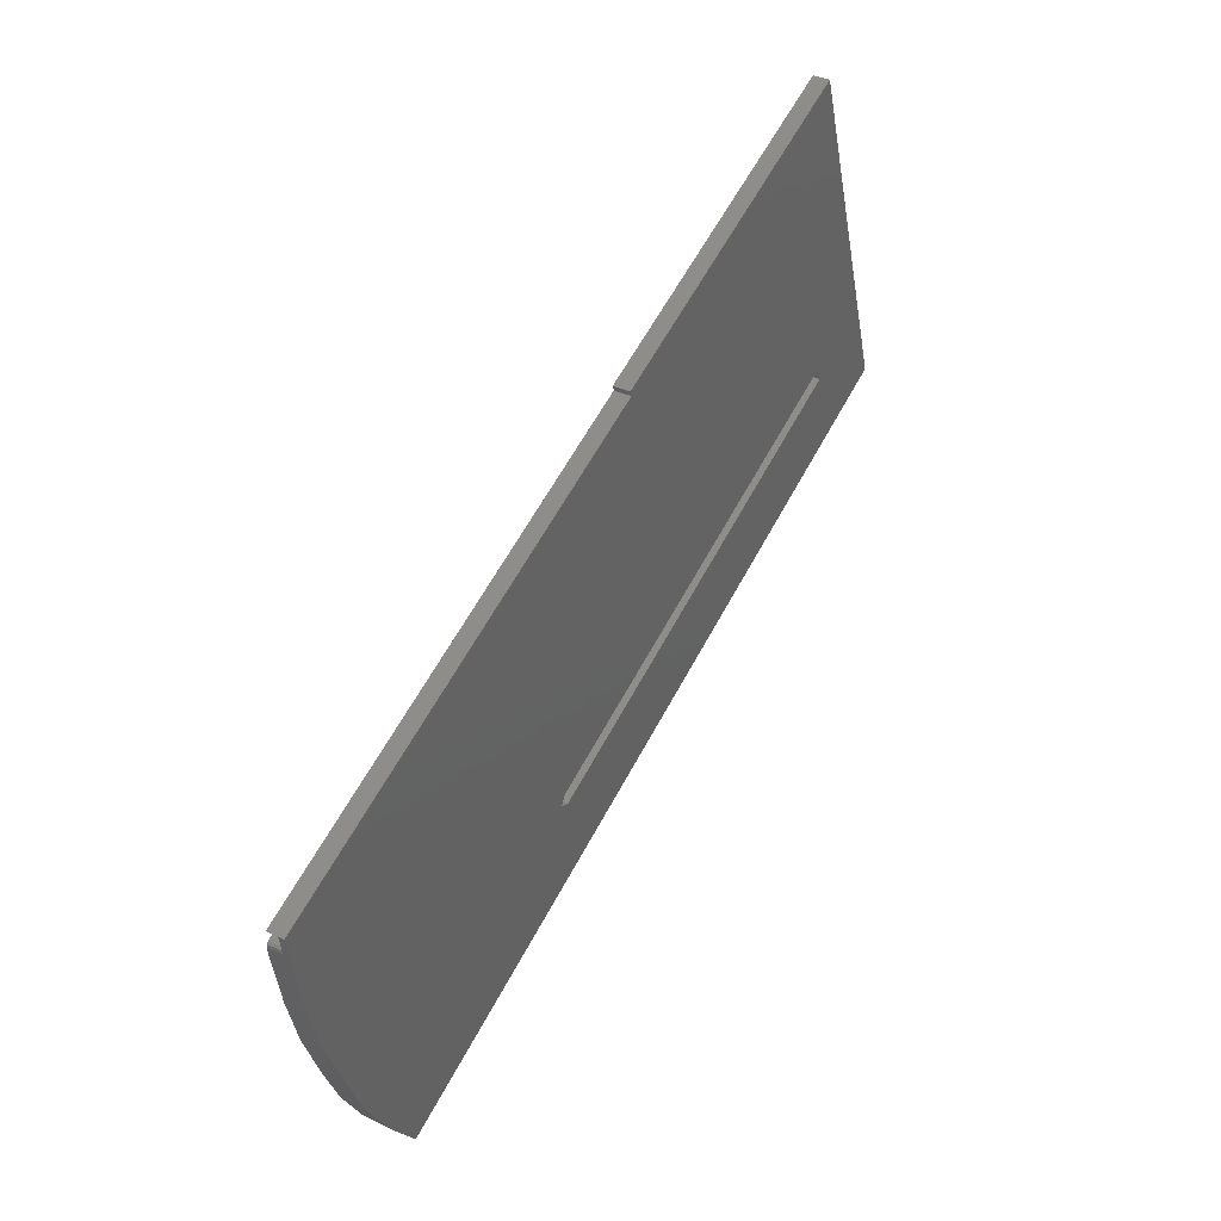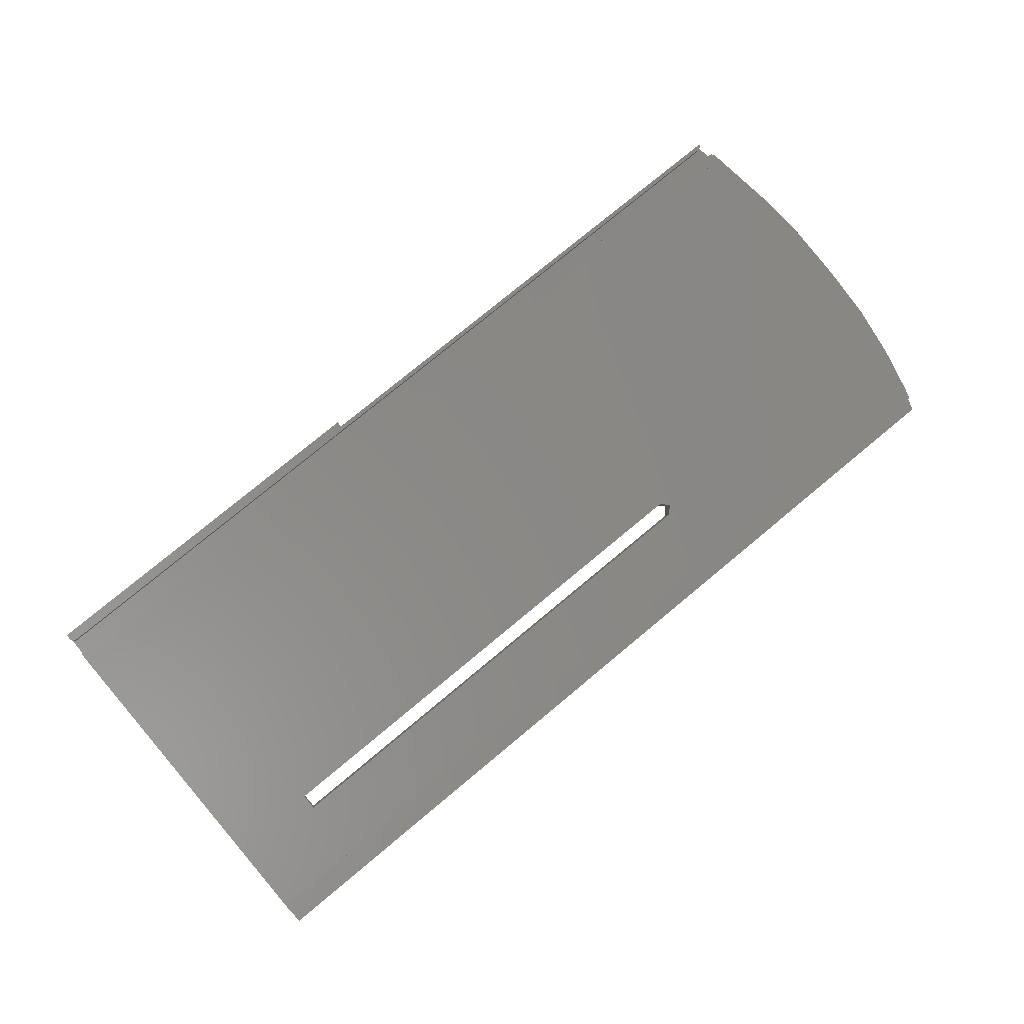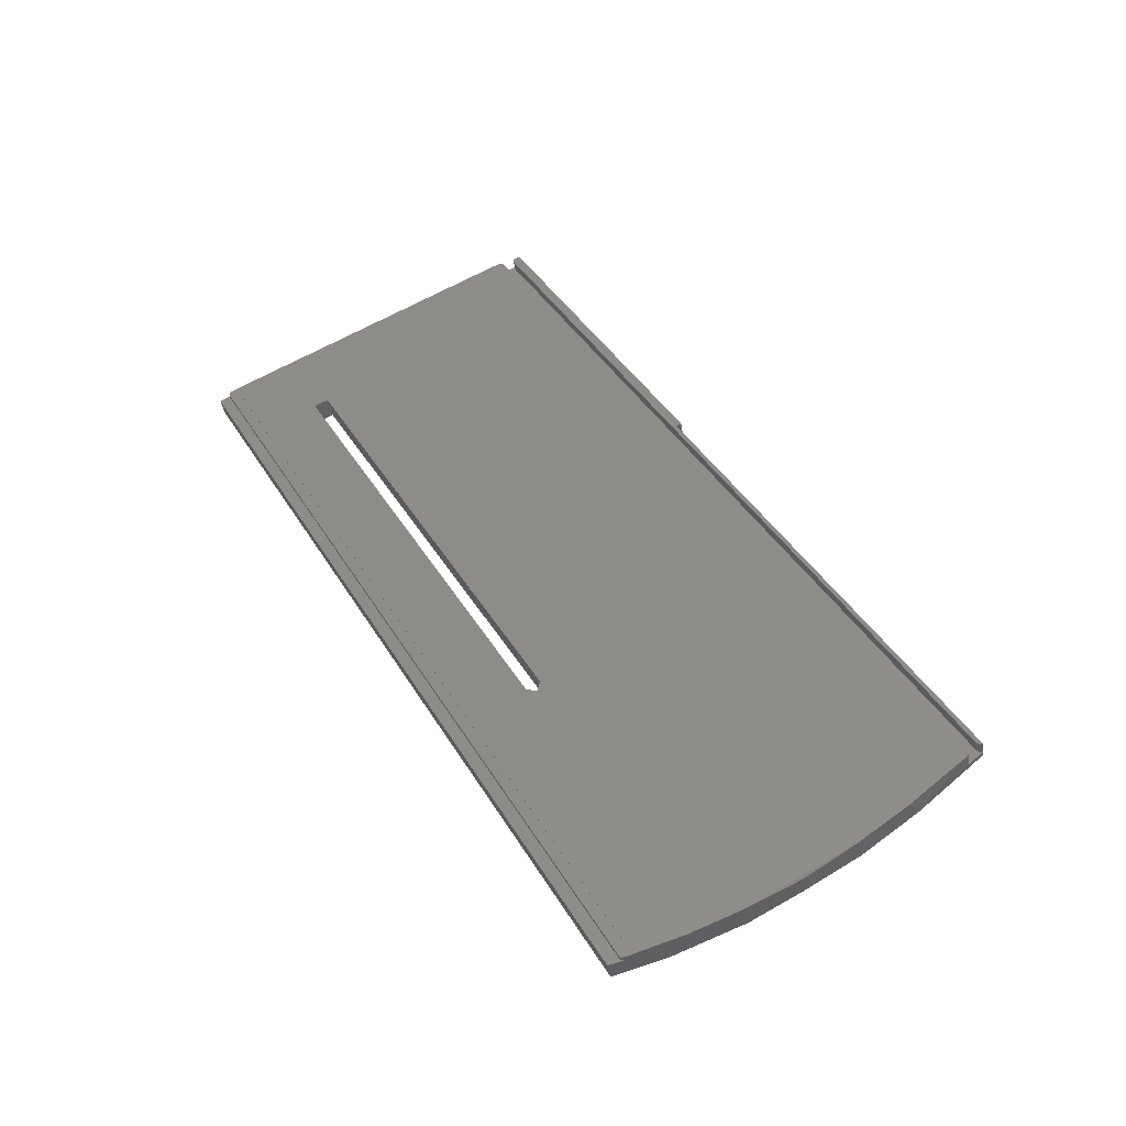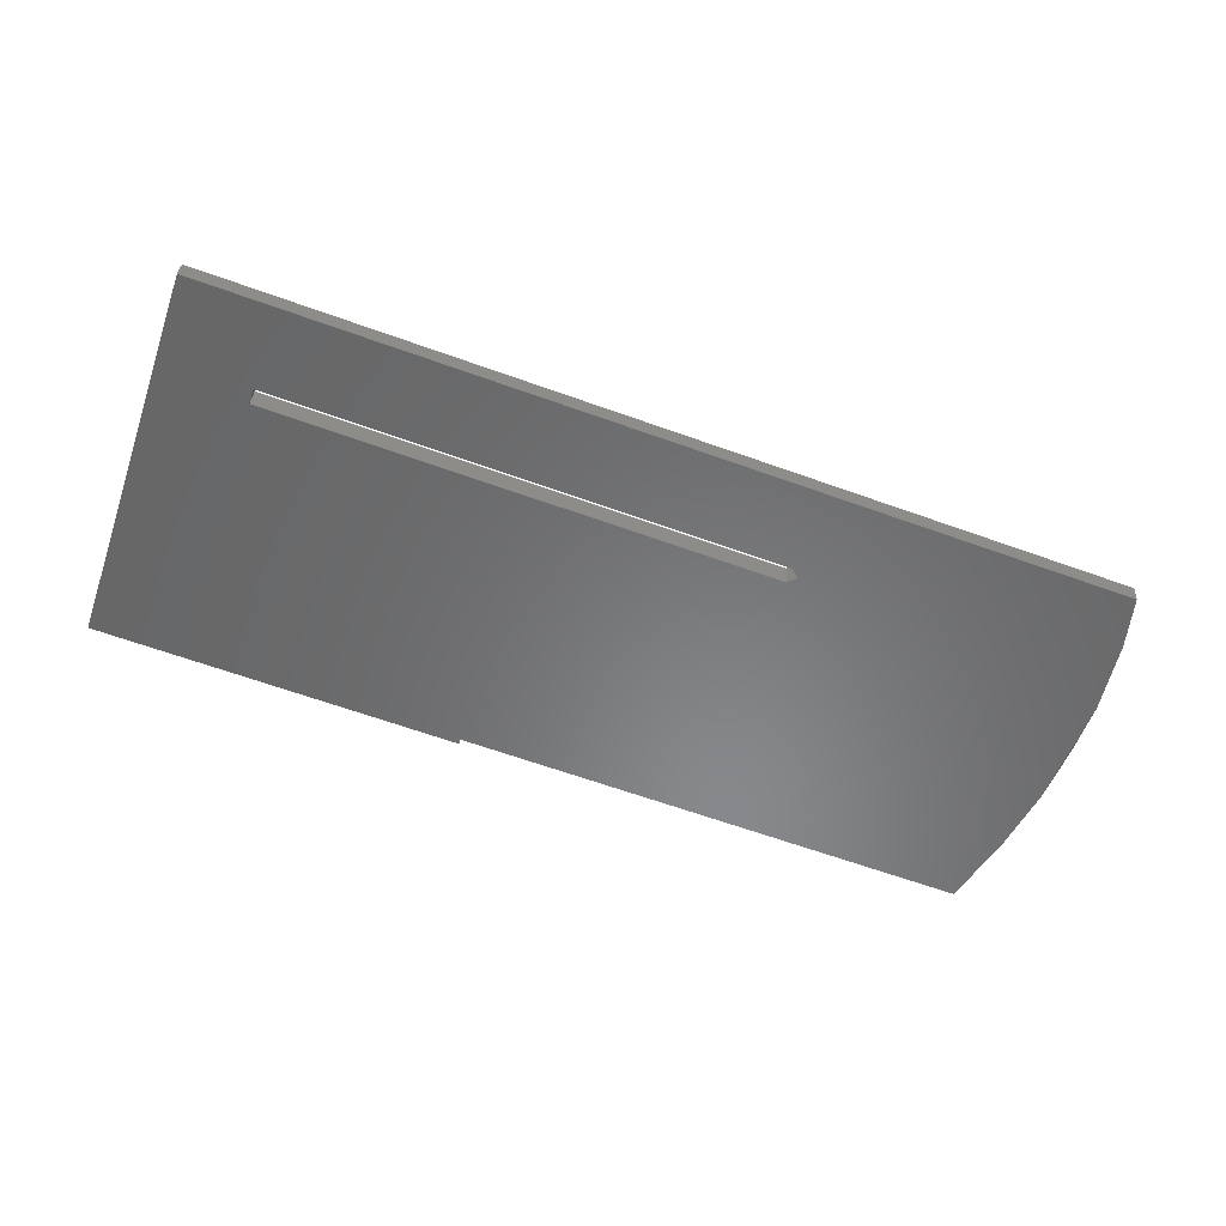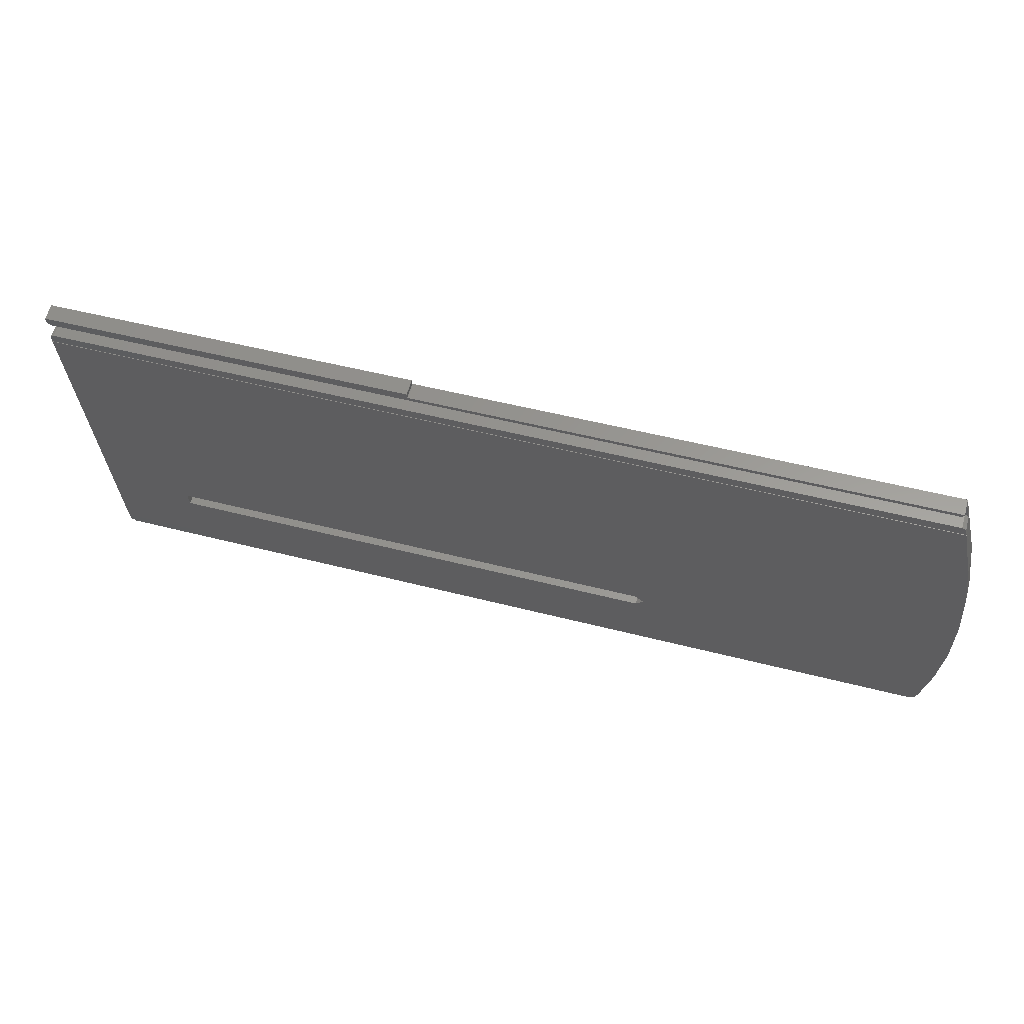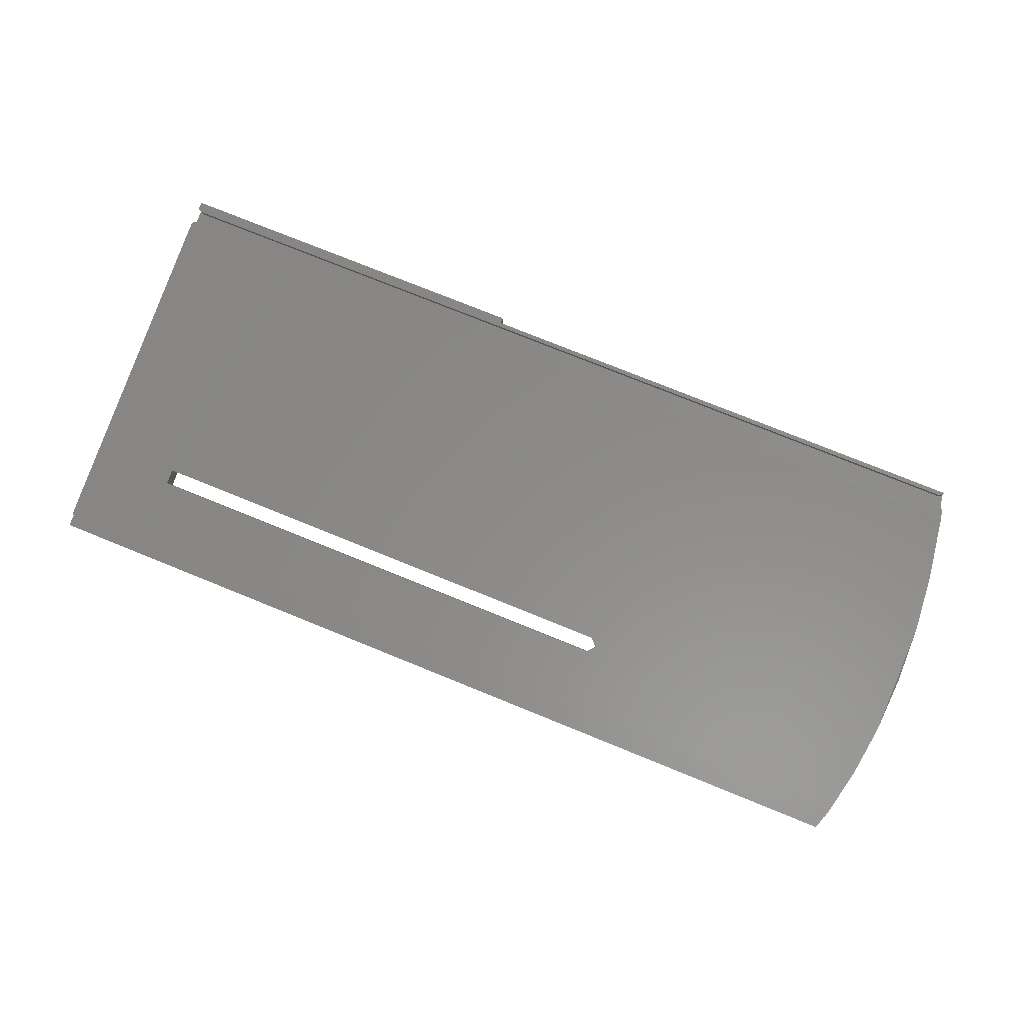
<metadata>
{"format":"stl","ext":"stl","renderer":"f3d","projection":"perspective","resolution":1024,"background":"white","views":[{"elev":61.4,"azim":-61.8,"up":"+Z"},{"elev":77.3,"azim":140.3,"up":"+Y"},{"elev":41.8,"azim":-118.7,"up":"+Y"},{"elev":-65.5,"azim":160.3,"up":"+Y"},{"elev":49.5,"azim":-163.9,"up":"+Z"},{"elev":76.0,"azim":-157.9,"up":"+Y"}]}
</metadata>
<code>
# stl→obj: 85 verts, 170 faces
v 272.4 -89.11 -467.8
v 272.4 -72 -400.4
v 272.4 -71.76 -399.2
v 99.75 -72 -400.4
v 272.4 -74.5 -398.7
v 272.2 -71.65 -398.7
v 272.4 -71.9 -400.4
v 99.75 -71.9 -400.4
v 272.4 -83.9 -464.5
v 272.4 -83.82 -464.6
v 255.6 -81.63 -452.8
v 158.4 -81.08 -449.8
v 255.6 -81.08 -449.8
v 99.52 -83.9 -464.5
v 99.52 -83.82 -464.6
v 272.4 -85.06 -465.6
v 272.4 -84.14 -465.8
v 272.2 -84.24 -466.3
v 100.6 -84.29 -466.5
v 271.7 -84.29 -466.5
v 100.2 -84.26 -466.3
v 99.7 -84.04 -465.3
v 99.89 -84.18 -466
v 272.2 -85.16 -466.1
v 272.4 -85.64 -468.5
v 100.7 -89.11 -467.8
v 100.7 -85.64 -468.5
v 271.7 -85.21 -466.3
v 272.4 -73.73 -394.7
v 272.4 -74.51 -393.4
v 255.6 -85.41 -449
v 158.4 -85.99 -451.9
v 255.6 -85.99 -451.9
v 272.4 -71.42 -394
v 201.4 -71.42 -394
v 201.4 -74.51 -393.4
v 272.4 -71.64 -395.1
v 272.2 -71.75 -395.7
v 271.7 -71.79 -395.9
v 272.2 -73.83 -395.3
v 272.2 -74.4 -398.1
v 98.2 -87.17 -458
v 100.6 -85.21 -466.3
v 100.3 -85.38 -467.2
v 97.85 -77.71 -409.7
v 100.9 -74.72 -394.5
v 156.9 -85.7 -450.4
v 100.2 -85.18 -466.2
v 99.89 -85.1 -465.8
v 97.53 -82.09 -455.2
v 97.5 -74.18 -412.7
v 156.9 -81.35 -451.3
v 96.28 -80.25 -445.3
v 96.28 -76.16 -423.3
v 95.83 -78.7 -434.6
v 96.28 -80.23 -422.5
v 96.28 -84.53 -444.5
v 95.83 -82 -433.9
v 158.4 -81.63 -452.8
v 158.4 -85.41 -449
v 271.7 -74.35 -397.9
v 271.7 -71.61 -398.5
v 100.8 -71.61 -398.5
v 100.8 -74.35 -397.9
v 100.3 -71.64 -398.6
v 271.7 -73.87 -395.5
v 101.7 -73.87 -395.5
v 101.1 -73.83 -395.2
v 100.9 -73.72 -394.7
v 100.5 -74.09 -396.6
v 100.3 -74.38 -398.1
v 101.7 -71.79 -395.9
v 101.1 -71.74 -395.7
v 100.9 -71.63 -395.1
v 201.2 -74.72 -394.5
v 100.1 -74.47 -398.5
v 100.1 -71.72 -399
v 99.9 -71.86 -399.7
v 201.2 -71.63 -395.1
v 201.3 -71.61 -395
v 201.3 -71.63 -395.1
v 201.3 -71.43 -394.1
v 201.3 -74.52 -393.5
v 201.3 -74.71 -394.4
v 201.3 -74.72 -394.5
f 1 2 3
f 4 3 2
f 5 1 3
f 6 5 3
f 6 3 4
f 1 7 2
f 8 2 7
f 4 2 8
f 9 10 7
f 11 7 10
f 1 9 7
f 12 8 7
f 13 12 7
f 11 13 7
f 14 10 9
f 11 10 15
f 14 15 10
f 16 17 9
f 18 9 17
f 1 16 9
f 19 9 20
f 18 20 9
f 21 9 19
f 22 9 23
f 21 23 9
f 14 9 22
f 24 17 16
f 18 17 24
f 1 25 16
f 24 16 25
f 26 25 1
f 26 27 25
f 28 25 27
f 24 25 28
f 29 30 1
f 31 1 30
f 5 29 1
f 32 26 1
f 33 32 1
f 31 33 1
f 29 34 30
f 35 30 34
f 36 30 35
f 31 30 36
f 29 37 34
f 38 34 37
f 35 34 39
f 38 39 34
f 40 37 29
f 38 37 40
f 41 29 5
f 41 40 29
f 6 41 5
f 42 27 26
f 43 28 27
f 44 43 27
f 42 44 27
f 45 42 26
f 46 45 26
f 47 46 26
f 32 47 26
f 20 28 43
f 18 24 28
f 18 28 20
f 44 48 43
f 19 43 48
f 19 20 43
f 44 49 48
f 21 48 49
f 21 19 48
f 42 49 44
f 23 49 42
f 21 49 23
f 50 51 8
f 4 8 51
f 15 50 8
f 52 15 8
f 52 8 12
f 53 54 51
f 45 51 54
f 50 53 51
f 4 51 45
f 55 54 53
f 45 54 56
f 55 56 54
f 57 53 50
f 58 53 57
f 58 55 53
f 42 50 15
f 57 50 42
f 59 11 15
f 52 59 15
f 14 42 15
f 60 12 13
f 47 52 12
f 47 12 60
f 33 13 11
f 31 60 13
f 31 13 33
f 33 11 59
f 32 59 52
f 33 59 32
f 32 52 47
f 61 62 63
f 4 63 62
f 64 61 63
f 65 64 63
f 65 63 4
f 41 62 61
f 6 62 41
f 6 4 62
f 66 61 64
f 66 40 61
f 41 61 40
f 67 66 64
f 68 67 64
f 69 68 64
f 70 69 64
f 71 70 64
f 65 71 64
f 38 40 66
f 39 66 67
f 38 66 39
f 72 67 68
f 72 39 67
f 73 68 69
f 73 72 68
f 46 69 70
f 73 69 74
f 75 74 69
f 75 69 46
f 71 76 70
f 46 70 76
f 77 76 71
f 46 76 45
f 4 45 76
f 78 4 76
f 77 78 76
f 65 77 71
f 79 39 72
f 80 35 39
f 81 80 39
f 79 81 39
f 73 79 72
f 80 82 35
f 83 35 82
f 83 36 35
f 84 82 80
f 83 82 84
f 84 80 81
f 85 81 79
f 84 81 85
f 73 74 79
f 75 79 74
f 85 79 75
f 31 36 83
f 56 57 42
f 45 56 42
f 22 23 42
f 14 22 42
f 58 57 56
f 58 56 55
f 60 75 46
f 47 60 46
f 31 85 75
f 31 75 60
f 31 84 85
f 31 83 84
f 77 4 78
f 65 4 77

</code>
